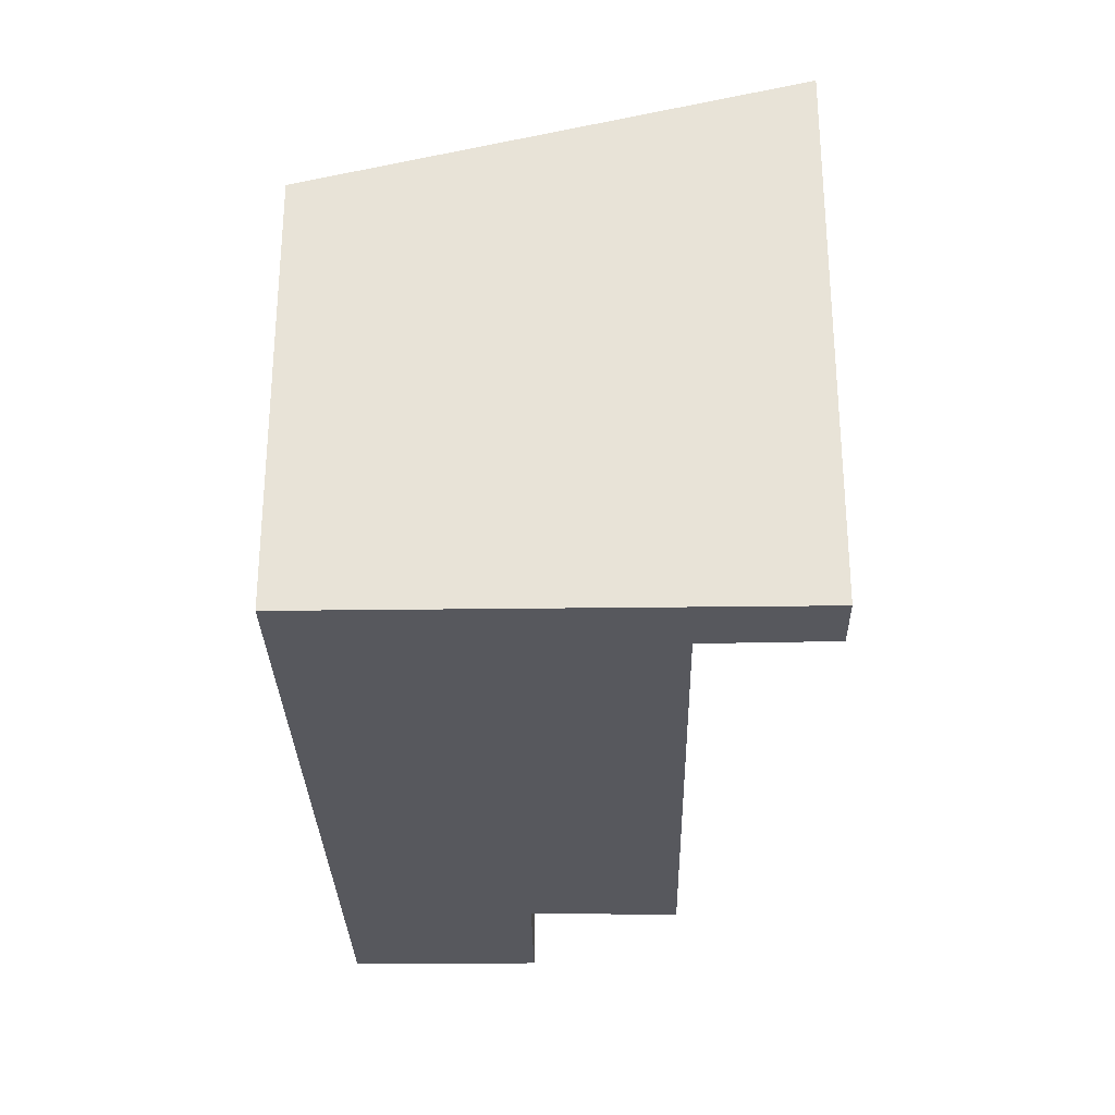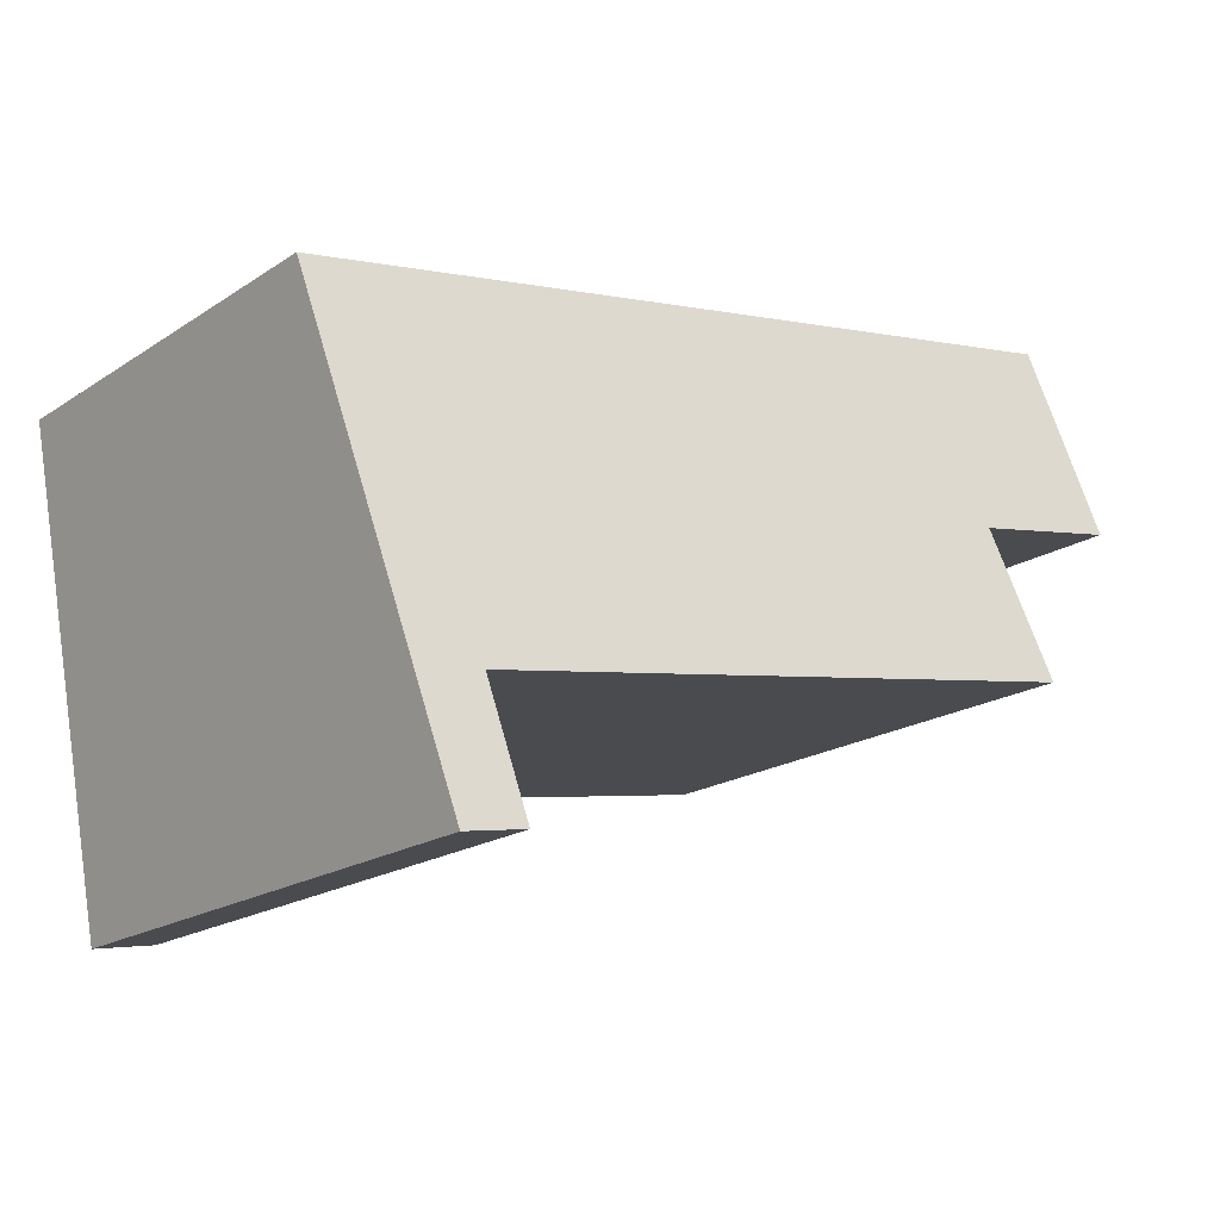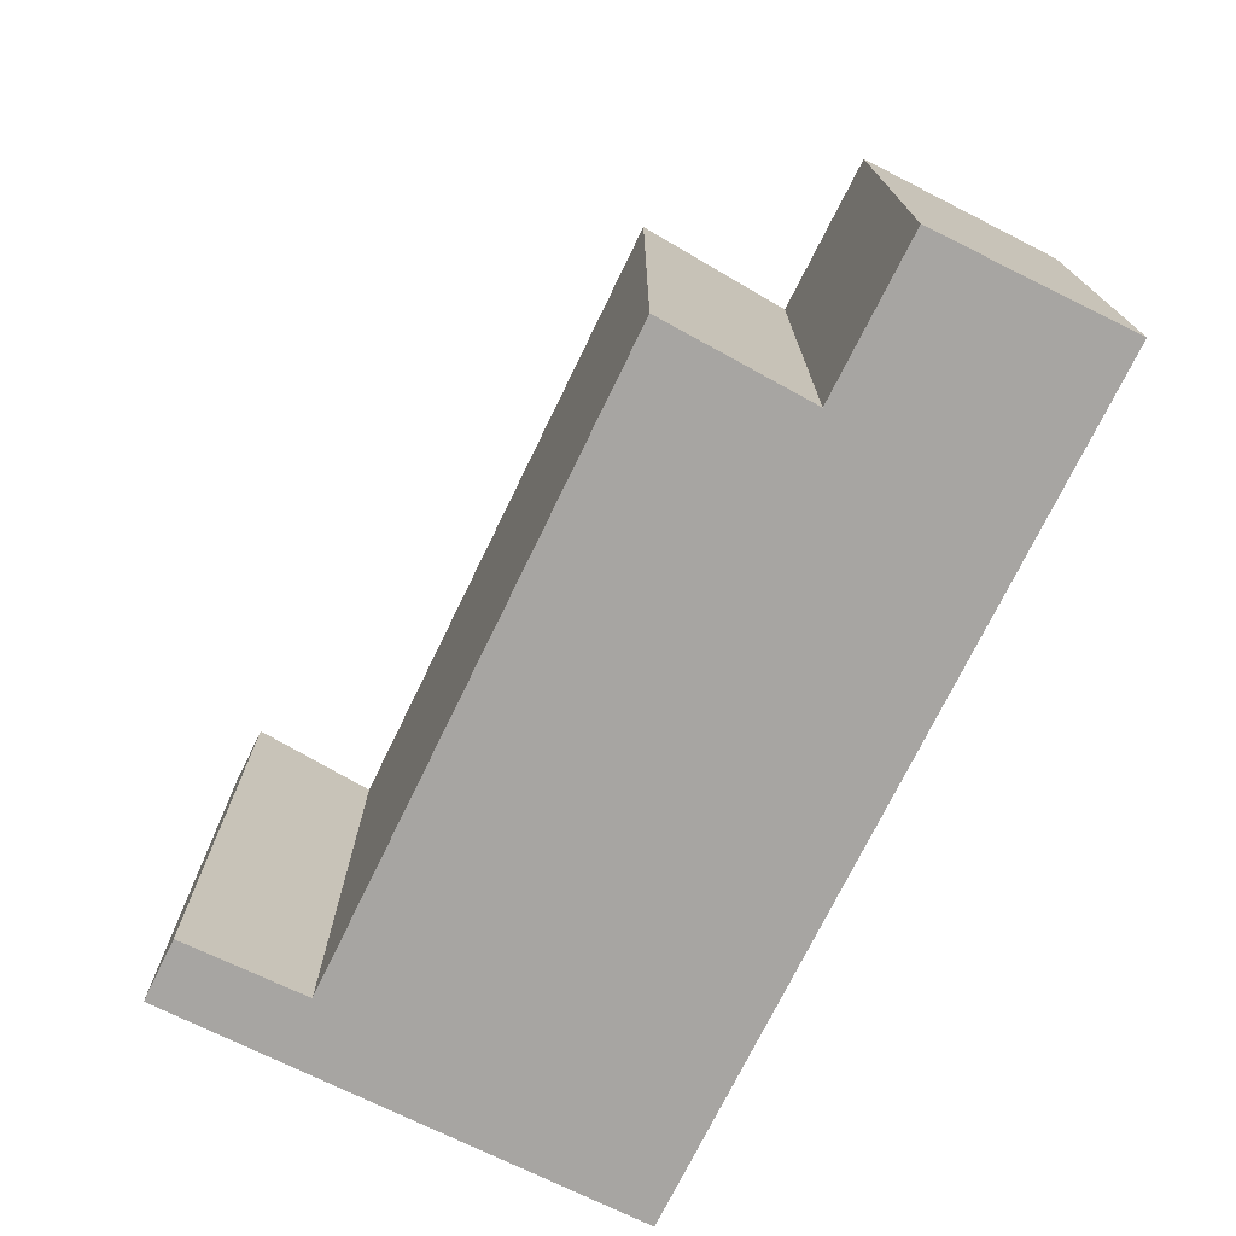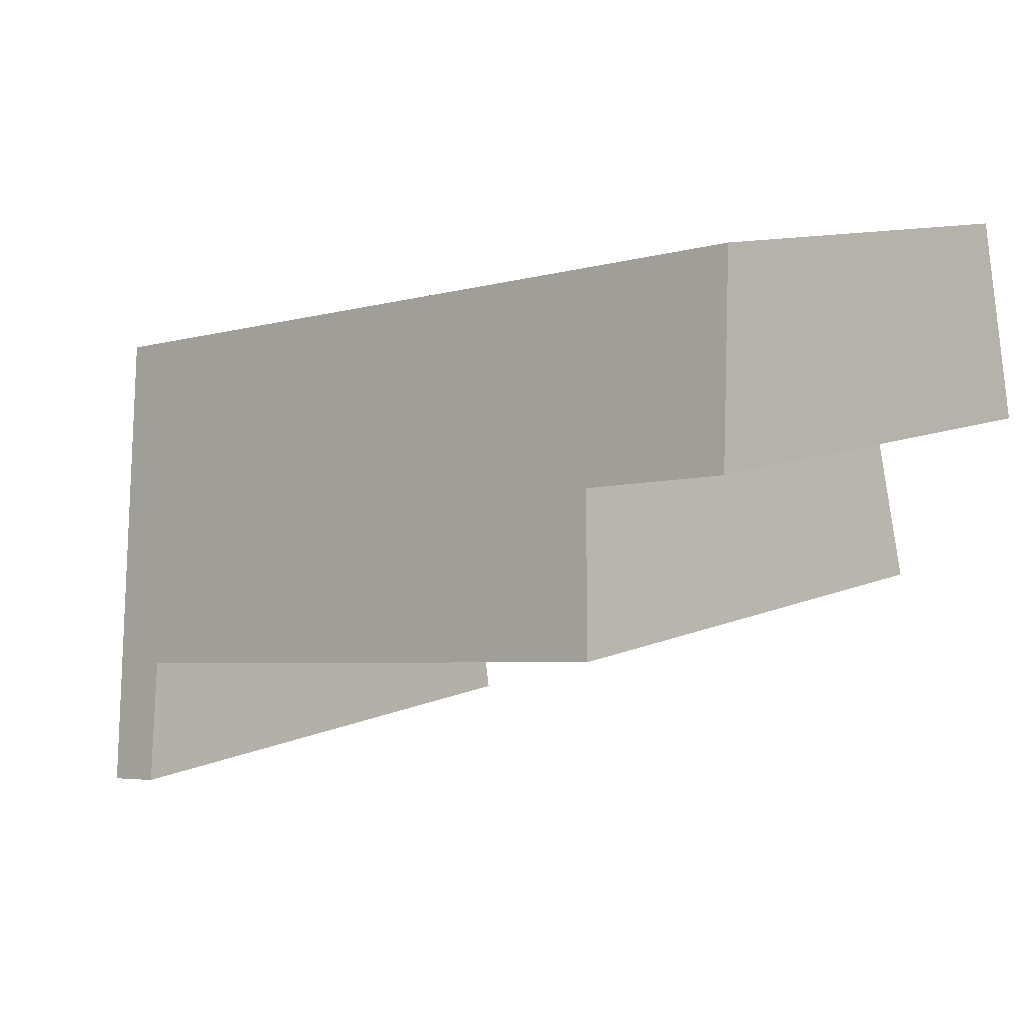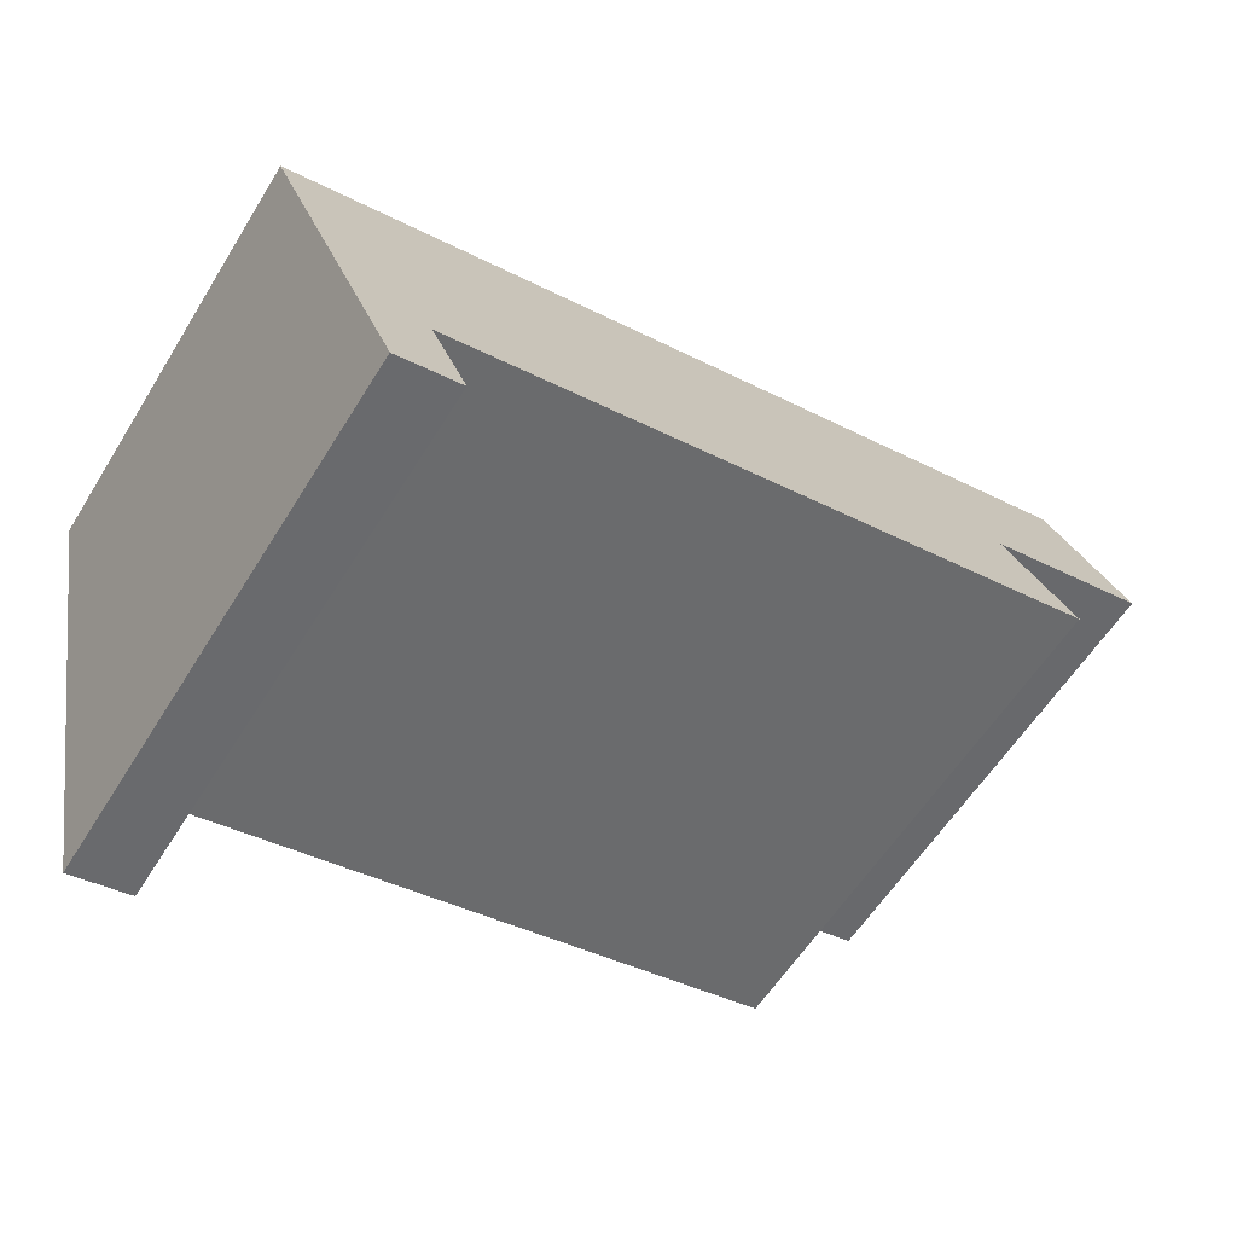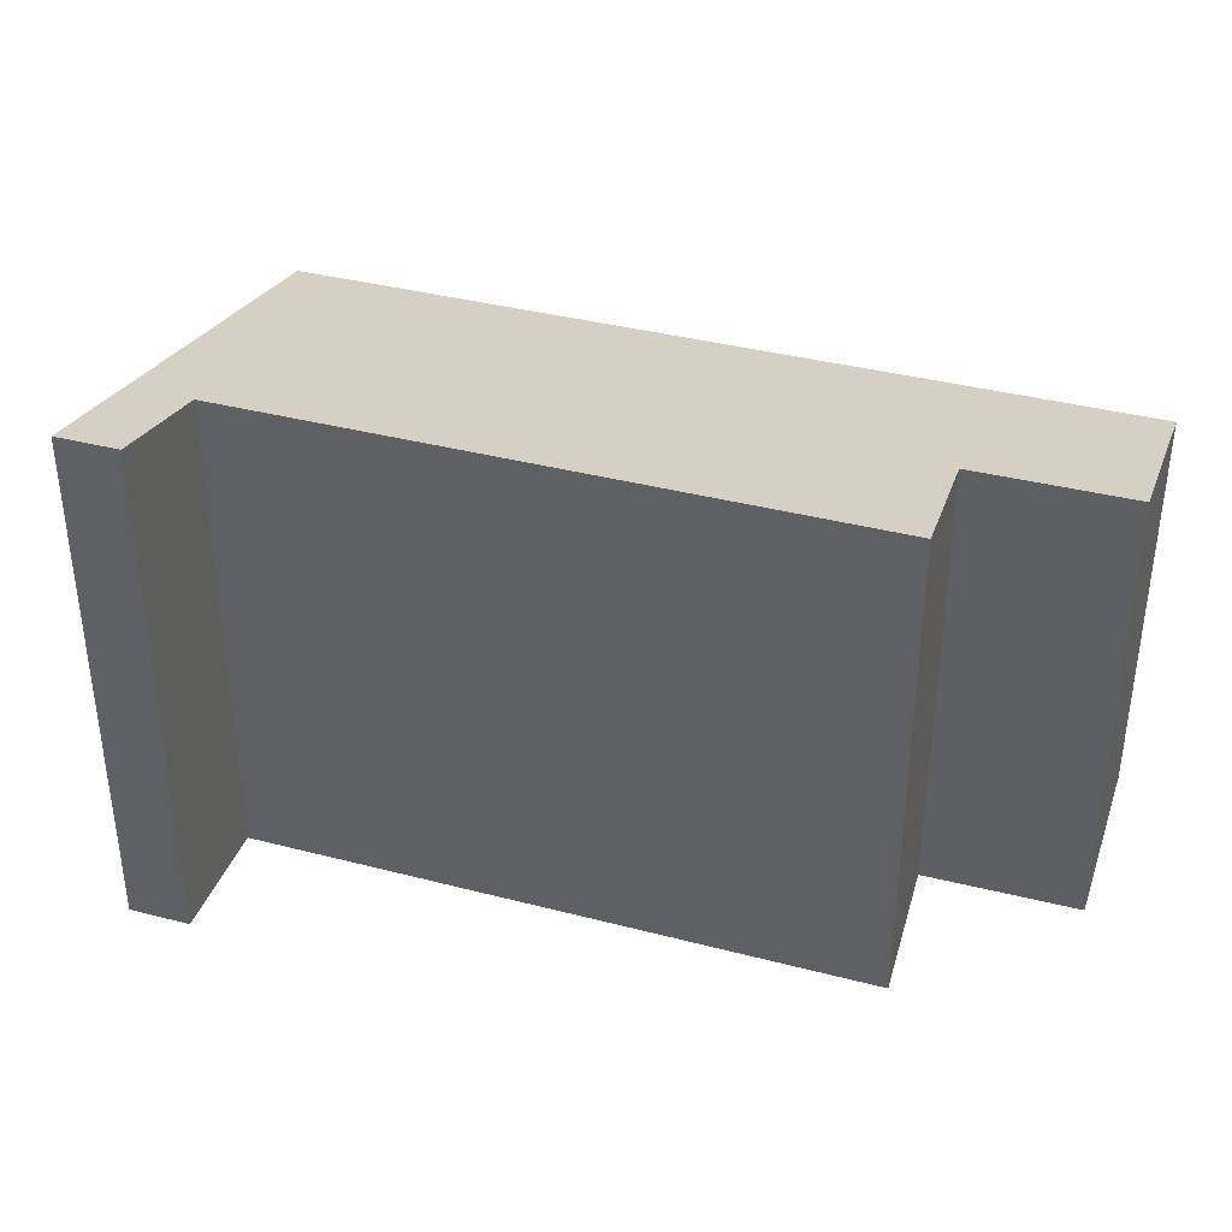
<metadata>
{"format":"obj","ext":"obj","renderer":"f3d","projection":"perspective","resolution":1024,"background":"white","views":[{"elev":-28.9,"azim":101.5,"up":"+Y"},{"elev":-18.8,"azim":141.0,"up":"+Z"},{"elev":-73.9,"azim":-105.8,"up":"+Y"},{"elev":10.6,"azim":-137.0,"up":"+Z"},{"elev":-58.1,"azim":148.5,"up":"+Z"},{"elev":38.2,"azim":-151.6,"up":"+Y"}]}
</metadata>
<code>
v  7.314 3.549 0.338
v  0 3.937 2.411e-16
v  0.298 3.549 1.624
v  1.306 3.94 -0.251
v  1.019 4.241 -1.502
v  6.256 4.235 -2.437
v  6.599 4.48 -3.558
v  6.085 4.48 -3.464
v  6.599 2.179e-16 -3.558
v  6.085 2.121e-16 -3.464
v  1.019 9.197e-17 -1.502
v  6.256 1.492e-16 -2.437
v  1.306 1.537e-17 -0.251
v  0 0 0
v  0.298 -9.944e-17 1.624
v  7.314 -2.07e-17 0.338
g defaultobject
f 1 2 3
f 2 1 4
f 4 1 5
f 5 1 6
f 6 1 7
f 6 7 8
f 9 8 7
f 8 9 10
f 6 11 5
f 11 6 12
f 13 2 4
f 2 13 14
f 10 6 8
f 6 10 12
f 11 4 5
f 4 11 13
f 14 3 2
f 3 14 15
f 15 1 3
f 1 15 16
f 1 9 7
f 9 1 16
f 14 16 15
f 16 14 13
f 16 13 11
f 16 11 12
f 16 12 9
f 9 12 10

</code>
